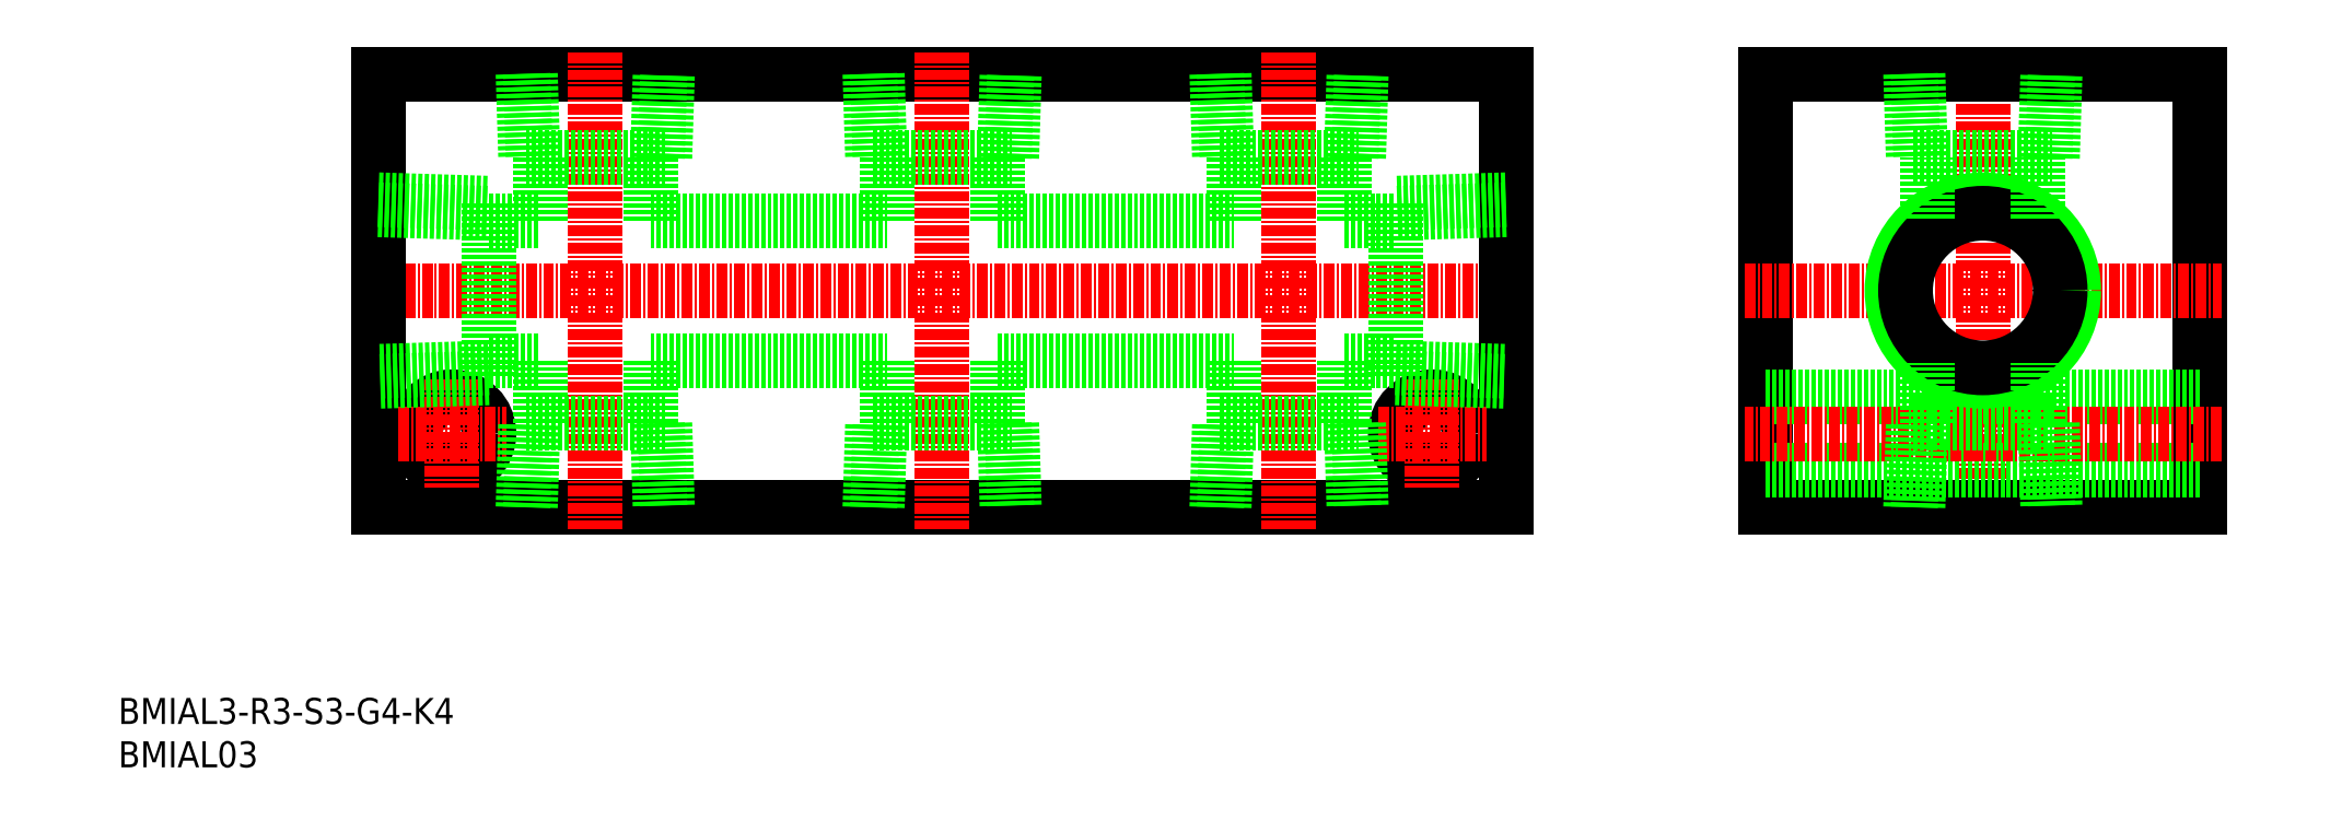
<metadata>
{"format":"dxf","ext":"dxf","renderer":"ezdxf+matplotlib","layout":"modelspace","background":"white","min_lineweight":24,"dpi":150}
</metadata>
<code>
0
SECTION
2
ENTITIES
0
INSERT
8
0
2
*U14
10
0
20
0
30
0
0
INSERT
8
0
2
*U15
10
0
20
0
30
0
0
LINE
8
0
10
190
20
80
30
0
11
190
21
30
31
0
0
LINE
8
0
10
240
20
80
30
0
11
240
21
30
31
0
0
LINE
8
CENTER
10
215
20
82.5
30
0
11
215
21
27.5
31
0
0
LINE
8
0
10
240
20
30
30
0
11
190
21
30
31
0
0
LINE
8
0
10
240
20
34.25
30
0
11
190
21
34.25
31
0
0
LINE
8
0
10
190
20
80
30
0
11
240
21
80
31
0
0
LINE
8
0
10
240
20
42.75
30
0
11
190
21
42.75
31
0
0
LINE
8
CENTER
10
187.5
20
55
30
0
11
242.5
21
55
31
0
0
LINE
8
CENTER
10
242.5
20
38.5
30
0
11
187.5
21
38.5
31
0
0
LINE
8
CENTER
10
27
20
55
30
0
11
163
21
55
31
0
0
LINE
8
0
10
30
20
80
30
0
11
160
21
80
31
0
0
LINE
8
0
10
160
20
30
30
0
11
30
21
30
31
0
0
LINE
8
0
10
30
20
80
30
0
11
30
21
30
31
0
0
LINE
8
0
10
160
20
80
30
0
11
160
21
30
31
0
0
CIRCLE
8
0
10
151.5
20
38.5
30
0
40
4.25
0
LINE
8
CENTER
10
151.5
20
44.75
30
0
11
151.5
21
32.25
31
0
0
LINE
8
CENTER
10
145.3
20
38.5
30
0
11
157.8
21
38.5
31
0
0
LINE
8
CENTER
10
55
20
82.5
30
0
11
55
21
27.5
31
0
0
CIRCLE
8
0
10
38.5
20
38.5
30
0
40
4.25
0
LINE
8
CENTER
10
38.5
20
44.75
30
0
11
38.5
21
32.25
31
0
0
LINE
8
CENTER
10
32.25
20
38.5
30
0
11
44.75
21
38.5
31
0
0
CIRCLE
8
0
10
215
20
55
30
0
40
10.48
0
CIRCLE
8
0
10
215
20
55
30
0
40
8.919
0
LINE
8
0
10
63.03
20
70.3
30
0
11
63.33
21
80
31
0
0
LINE
8
0
10
62.17
20
70.3
30
0
11
62.47
21
80
31
0
0
LINE
8
0
10
46.67
20
80
30
0
11
46.97
21
70.3
31
0
0
LINE
8
0
10
47.52
20
80
30
0
11
47.83
21
70.3
31
0
0
LINE
8
0
10
61.35
20
39.7
30
0
11
61.35
21
46.95
31
0
0
LINE
8
0
10
48.65
20
39.7
30
0
11
48.65
21
46.95
31
0
0
LINE
8
0
10
46.97
20
70.3
30
0
11
63.03
21
70.3
31
0
0
LINE
8
0
10
63.03
20
39.7
30
0
11
63.33
21
30
31
0
0
LINE
8
0
10
62.17
20
39.7
30
0
11
62.47
21
30
31
0
0
LINE
8
0
10
46.67
20
30
30
0
11
46.97
21
39.7
31
0
0
LINE
8
0
10
47.52
20
30
30
0
11
47.83
21
39.7
31
0
0
LINE
8
0
10
46.97
20
39.7
30
0
11
63.03
21
39.7
31
0
0
LINE
8
0
10
42.7
20
46.95
30
0
11
48.65
21
46.95
31
0
0
LINE
8
0
10
42.7
20
63.05
30
0
11
48.65
21
63.05
31
0
0
LINE
8
0
10
42.7
20
65.08
30
0
11
42.7
21
44.92
31
0
0
LINE
8
0
10
42.7
20
46.08
30
0
11
30
21
45.68
31
0
0
LINE
8
0
10
42.7
20
44.92
30
0
11
30
21
44.52
31
0
0
LINE
8
0
10
30
20
65.48
30
0
11
42.7
21
65.08
31
0
0
LINE
8
0
10
30
20
64.32
30
0
11
42.7
21
63.92
31
0
0
LINE
8
0
10
147.3
20
65.08
30
0
11
147.3
21
44.92
31
0
0
LINE
8
0
10
147.3
20
46.08
30
0
11
160
21
45.68
31
0
0
LINE
8
0
10
147.3
20
44.92
30
0
11
160
21
44.52
31
0
0
LINE
8
0
10
160
20
65.48
30
0
11
147.3
21
65.08
31
0
0
LINE
8
0
10
160
20
64.32
30
0
11
147.3
21
63.92
31
0
0
LINE
8
0
10
223
20
70.3
30
0
11
223.3
21
80
31
0
0
LINE
8
0
10
222.2
20
70.3
30
0
11
222.5
21
80
31
0
0
LINE
8
0
10
206.7
20
80
30
0
11
207
21
70.3
31
0
0
LINE
8
0
10
207.5
20
80
30
0
11
207.8
21
70.3
31
0
0
LINE
8
0
10
221.4
20
39.7
30
0
11
221.4
21
46.67
31
0
0
LINE
8
0
10
208.7
20
39.7
30
0
11
208.7
21
46.67
31
0
0
LINE
8
0
10
207
20
70.3
30
0
11
223
21
70.3
31
0
0
LINE
8
0
10
223
20
39.7
30
0
11
223.3
21
30
31
0
0
LINE
8
0
10
222.2
20
39.7
30
0
11
222.5
21
30
31
0
0
LINE
8
0
10
206.7
20
30
30
0
11
207
21
39.7
31
0
0
LINE
8
0
10
207.5
20
30
30
0
11
207.8
21
39.7
31
0
0
LINE
8
0
10
207
20
39.7
30
0
11
223
21
39.7
31
0
0
LINE
8
0
10
221.4
20
63.33
30
0
11
221.4
21
70.3
31
0
0
LINE
8
0
10
208.7
20
63.33
30
0
11
208.7
21
70.3
31
0
0
LINE
8
0
10
61.35
20
46.95
30
0
11
88.65
21
46.95
31
0
0
LINE
8
0
10
61.35
20
63.05
30
0
11
88.65
21
63.05
31
0
0
LINE
8
0
10
61.35
20
63.05
30
0
11
61.35
21
70.3
31
0
0
LINE
8
0
10
48.65
20
63.05
30
0
11
48.65
21
70.3
31
0
0
LINE
8
CENTER
10
135
20
82.5
30
0
11
135
21
27.5
31
0
0
LINE
8
0
10
143
20
70.3
30
0
11
143.3
21
80
31
0
0
LINE
8
0
10
142.2
20
70.3
30
0
11
142.5
21
80
31
0
0
LINE
8
0
10
126.7
20
80
30
0
11
127
21
70.3
31
0
0
LINE
8
0
10
127.5
20
80
30
0
11
127.8
21
70.3
31
0
0
LINE
8
0
10
141.3
20
39.7
30
0
11
141.3
21
46.95
31
0
0
LINE
8
0
10
141.3
20
63.05
30
0
11
141.3
21
70.3
31
0
0
LINE
8
0
10
128.6
20
39.7
30
0
11
128.6
21
46.95
31
0
0
LINE
8
0
10
128.6
20
63.05
30
0
11
128.6
21
70.3
31
0
0
LINE
8
0
10
127
20
70.3
30
0
11
143
21
70.3
31
0
0
LINE
8
0
10
143
20
39.7
30
0
11
143.3
21
30
31
0
0
LINE
8
0
10
142.2
20
39.7
30
0
11
142.5
21
30
31
0
0
LINE
8
0
10
126.7
20
30
30
0
11
127
21
39.7
31
0
0
LINE
8
0
10
127.5
20
30
30
0
11
127.8
21
39.7
31
0
0
LINE
8
0
10
127
20
39.7
30
0
11
143
21
39.7
31
0
0
LINE
8
0
10
141.3
20
46.95
30
0
11
147.3
21
46.95
31
0
0
LINE
8
0
10
141.3
20
63.05
30
0
11
147.3
21
63.05
31
0
0
LINE
8
CENTER
10
95
20
82.5
30
0
11
95
21
27.5
31
0
0
LINE
8
0
10
103
20
70.3
30
0
11
103.3
21
80
31
0
0
LINE
8
0
10
102.2
20
70.3
30
0
11
102.5
21
80
31
0
0
LINE
8
0
10
86.67
20
80
30
0
11
86.97
21
70.3
31
0
0
LINE
8
0
10
87.52
20
80
30
0
11
87.83
21
70.3
31
0
0
LINE
8
0
10
101.3
20
39.7
30
0
11
101.3
21
46.95
31
0
0
LINE
8
0
10
101.3
20
63.05
30
0
11
101.3
21
70.3
31
0
0
LINE
8
0
10
88.65
20
39.7
30
0
11
88.65
21
46.95
31
0
0
LINE
8
0
10
88.65
20
63.05
30
0
11
88.65
21
70.3
31
0
0
LINE
8
0
10
86.97
20
70.3
30
0
11
103
21
70.3
31
0
0
LINE
8
0
10
103
20
39.7
30
0
11
103.3
21
30
31
0
0
LINE
8
0
10
102.2
20
39.7
30
0
11
102.5
21
30
31
0
0
LINE
8
0
10
86.67
20
30
30
0
11
86.97
21
39.7
31
0
0
LINE
8
0
10
87.52
20
30
30
0
11
87.83
21
39.7
31
0
0
LINE
8
0
10
86.97
20
39.7
30
0
11
103
21
39.7
31
0
0
LINE
8
0
10
101.3
20
46.95
30
0
11
128.6
21
46.95
31
0
0
LINE
8
0
10
101.3
20
63.05
30
0
11
128.6
21
63.05
31
0
0
ENDSEC
0
EOF

</code>
